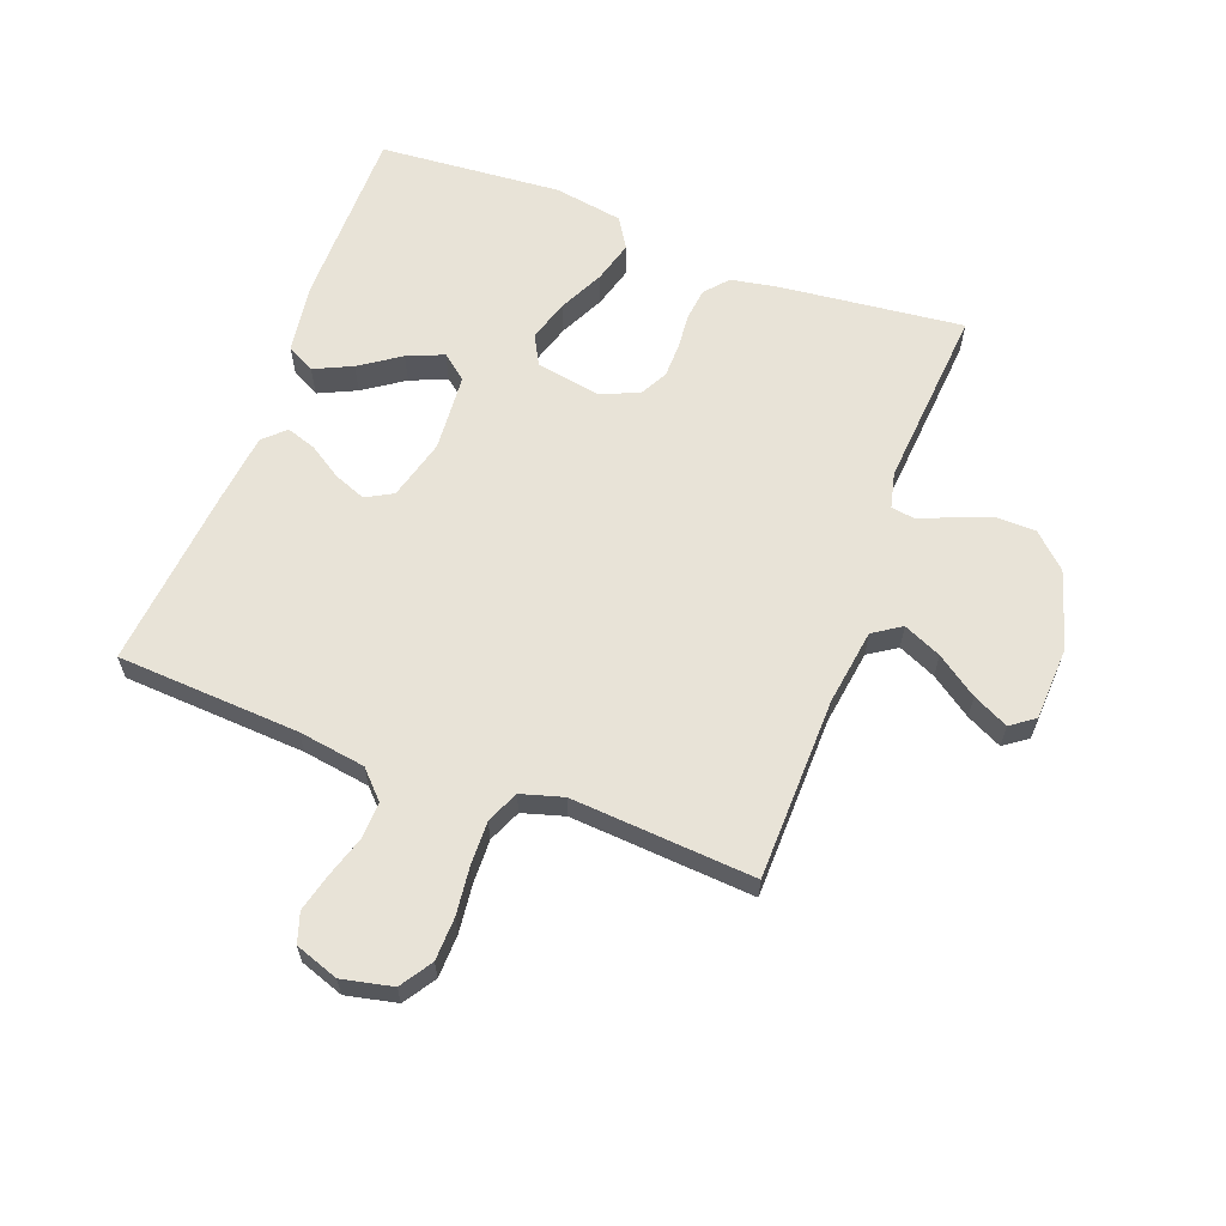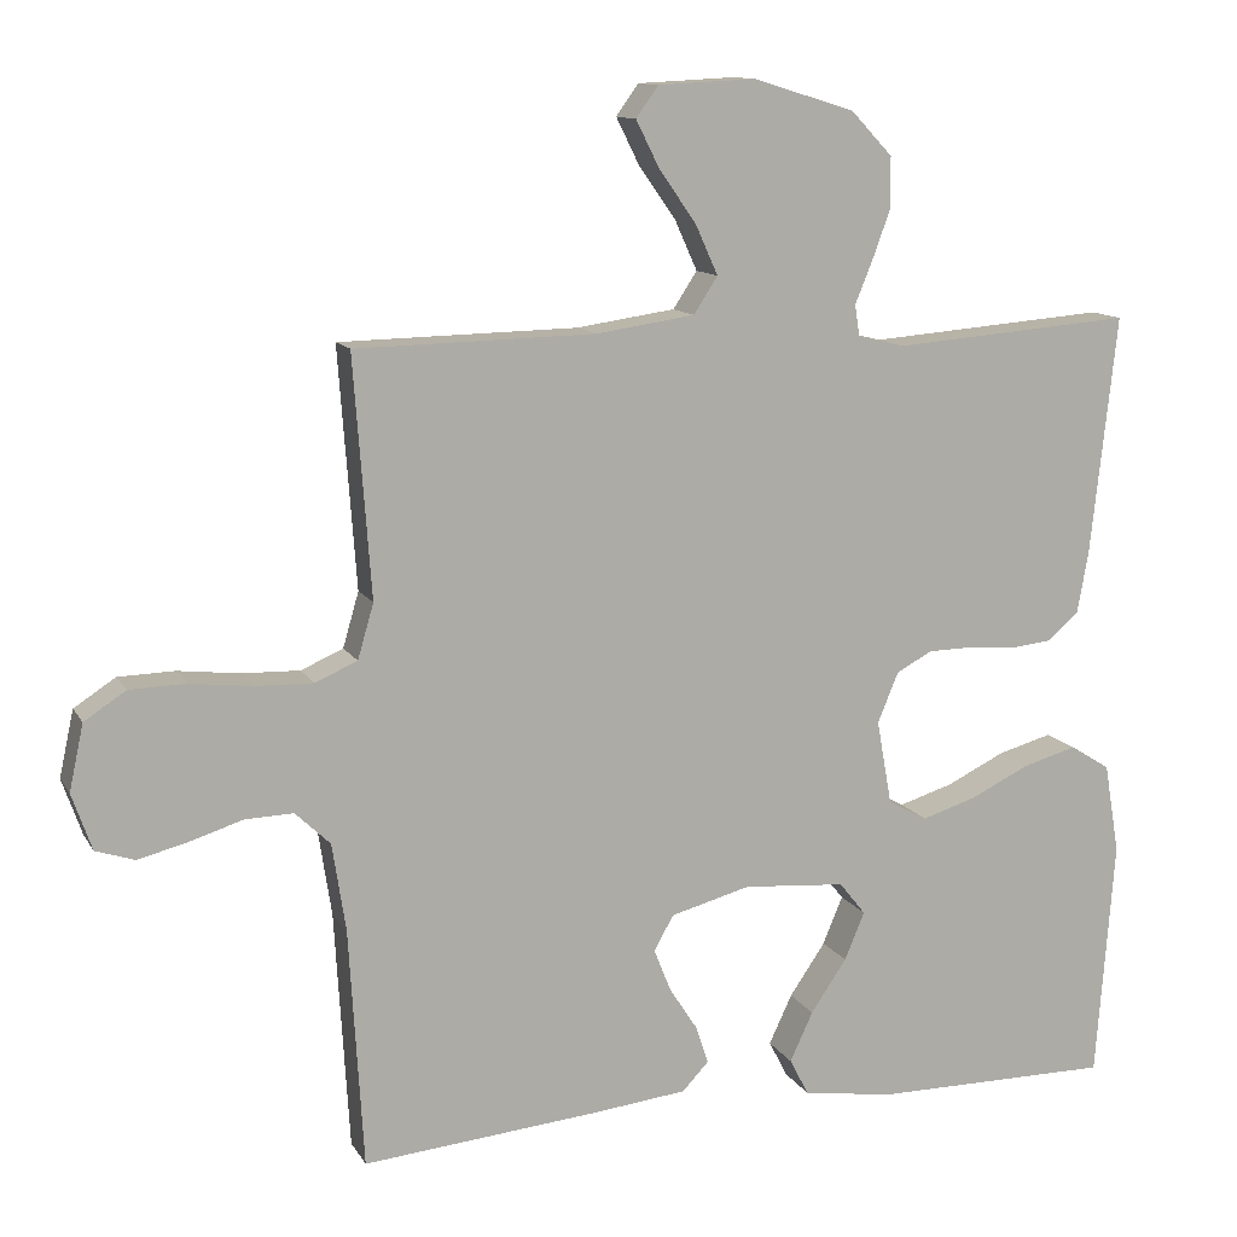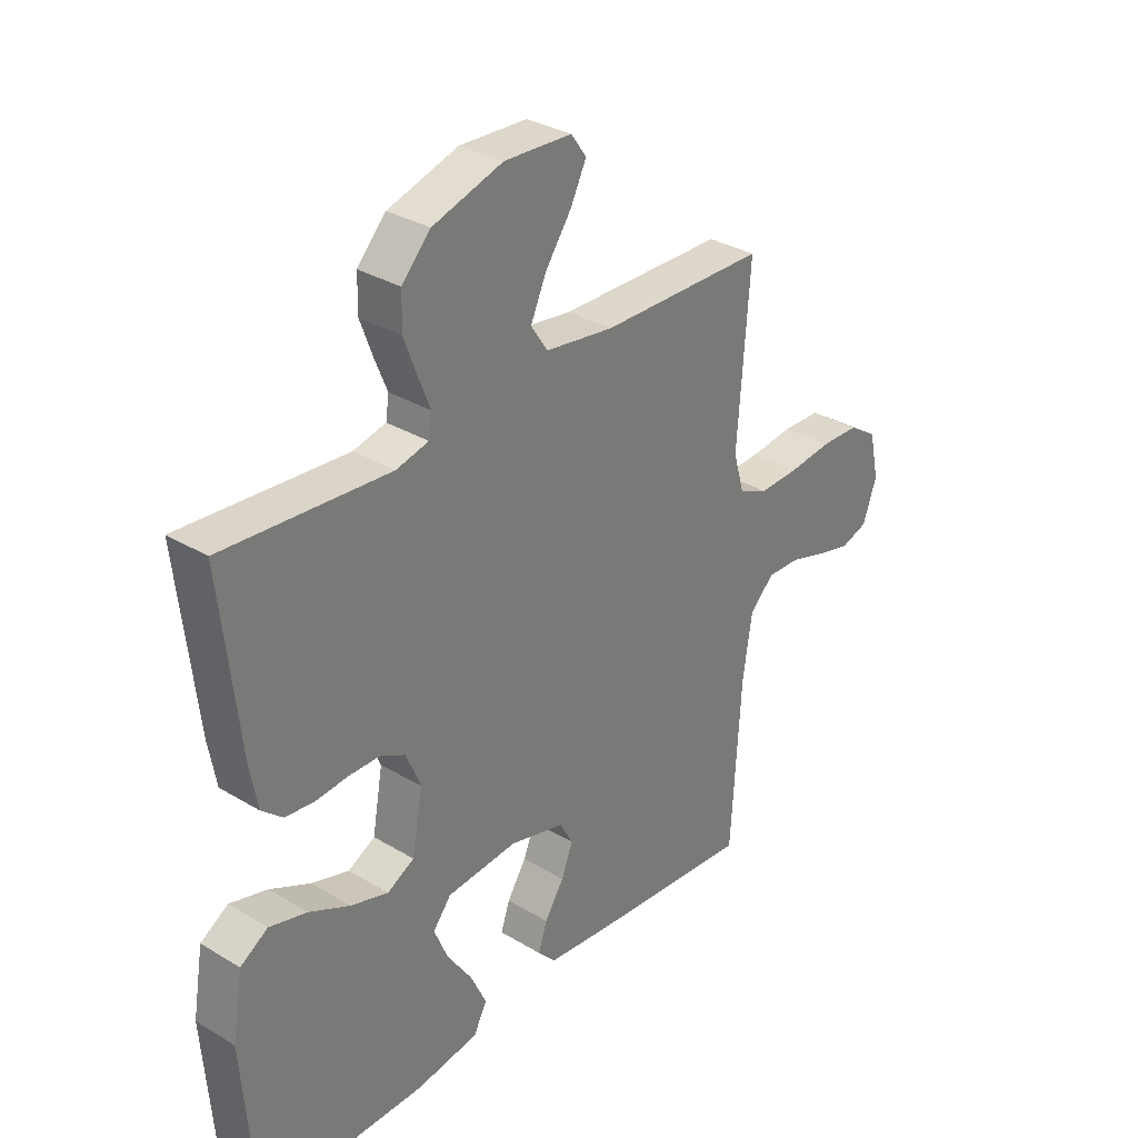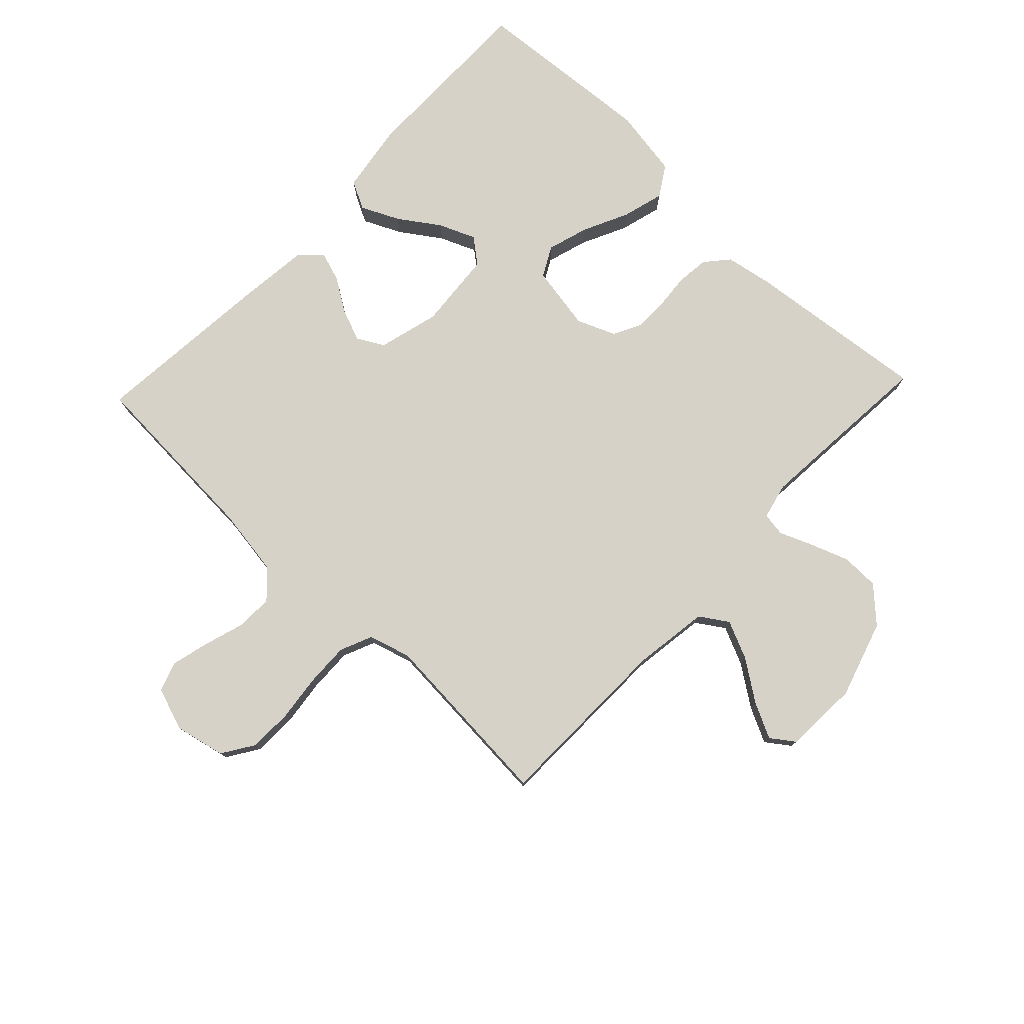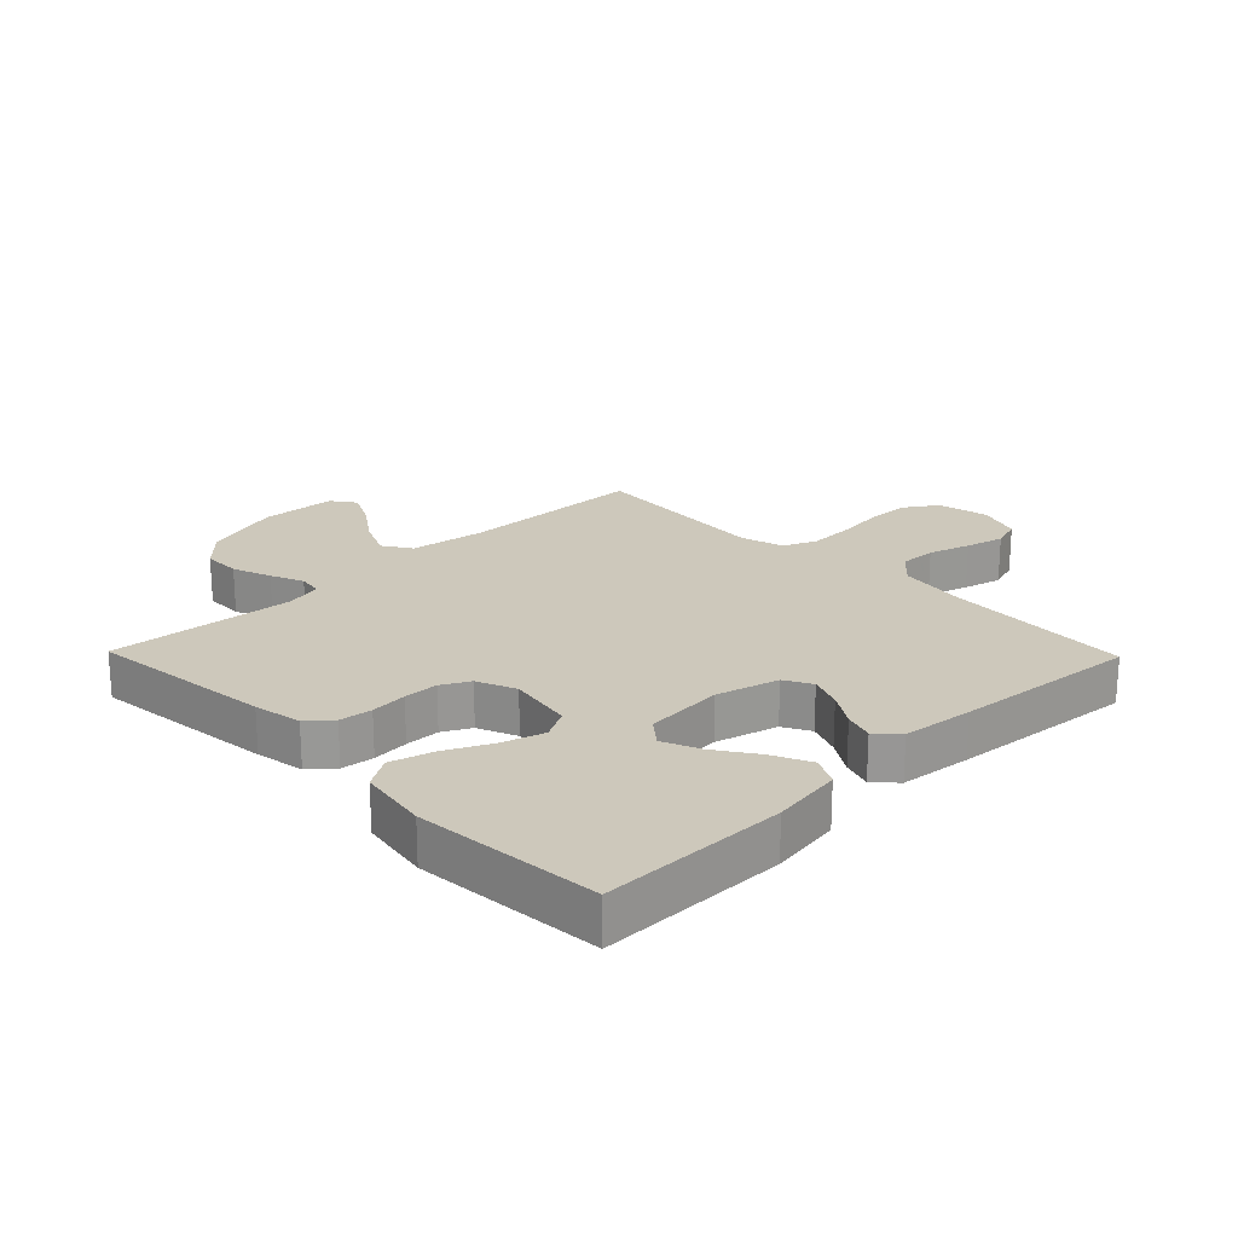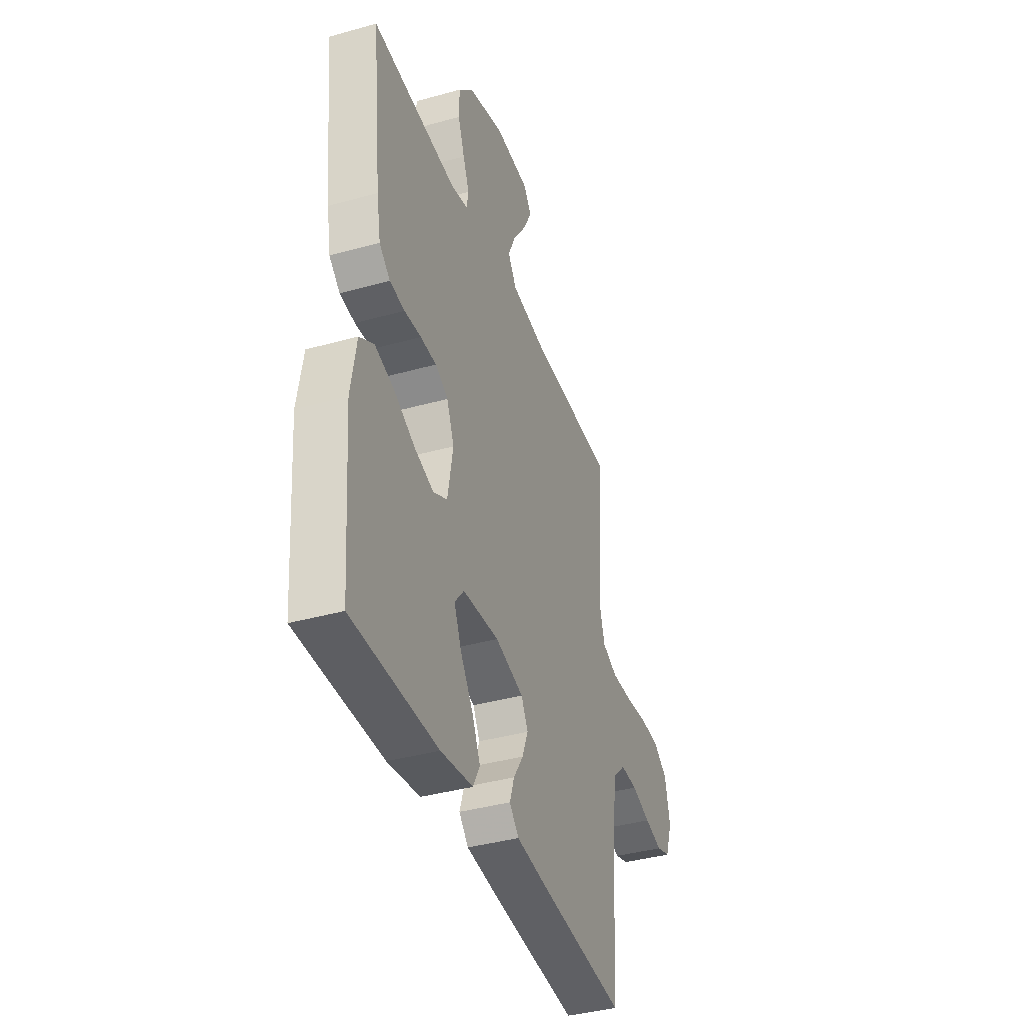
<metadata>
{"format":"obj","ext":"obj","renderer":"f3d","projection":"perspective","resolution":1024,"background":"white","views":[{"elev":62.3,"azim":-69.5,"up":"+Y"},{"elev":11.9,"azim":-19.5,"up":"+Z"},{"elev":32.2,"azim":130.0,"up":"+Z"},{"elev":77.8,"azim":-46.6,"up":"+Y"},{"elev":21.8,"azim":135.8,"up":"+Y"},{"elev":-38.8,"azim":109.4,"up":"+Z"}]}
</metadata>
<code>
v 0.5 0.07 -0.5
v 0.2 0.07 -0.5
v 0.086 0.07 -0.483
v 0.062 0.07 -0.437
v 0.091 0.07 -0.375
v 0.136 0.07 -0.309
v 0.161 0.07 -0.249
v 0.128 0.07 -0.208
v 0 0.07 -0.198
v -0.1 0.07 -0.225
v -0.124 0.07 -0.269
v -0.103 0.07 -0.322
v -0.068 0.07 -0.376
v -0.052 0.07 -0.424
v -0.085 0.07 -0.459
v -0.2 0.07 -0.472
v -0.5 0.07 -0.5
v -0.518 0.07 -0.2
v -0.535 0.07 -0.09
v -0.579 0.07 -0.048
v -0.639 0.07 -0.05
v -0.706 0.07 -0.071
v -0.768 0.07 -0.087
v -0.817 0.07 -0.071
v -0.842 0.07 0
v -0.824 0.07 0.083
v -0.772 0.07 0.117
v -0.701 0.07 0.119
v -0.623 0.07 0.11
v -0.551 0.07 0.108
v -0.498 0.07 0.131
v -0.478 0.07 0.2
v -0.5 0.07 0.5
v -0.2 0.07 0.506
v -0.076 0.07 0.524
v -0.046 0.07 0.57
v -0.074 0.07 0.632
v -0.121 0.07 0.699
v -0.15 0.07 0.757
v -0.122 0.07 0.796
v 0 0.07 0.802
v 0.127 0.07 0.763
v 0.179 0.07 0.708
v 0.18 0.07 0.646
v 0.157 0.07 0.583
v 0.135 0.07 0.529
v 0.141 0.07 0.49
v 0.2 0.07 0.476
v 0.5 0.07 0.5
v 0.467 0.07 0.2
v 0.453 0.07 0.122
v 0.415 0.07 0.089
v 0.362 0.07 0.083
v 0.303 0.07 0.088
v 0.247 0.07 0.087
v 0.202 0.07 0.063
v 0.176 0.07 0
v 0.195 0.07 -0.106
v 0.244 0.07 -0.132
v 0.312 0.07 -0.111
v 0.386 0.07 -0.075
v 0.454 0.07 -0.056
v 0.504 0.07 -0.087
v 0.523 0.07 -0.2
v 0.5 0 -0.5
v 0.2 0 -0.5
v 0.086 0 -0.483
v 0.062 0 -0.437
v 0.091 0 -0.375
v 0.136 0 -0.309
v 0.161 0 -0.249
v 0.128 0 -0.208
v 0 0 -0.198
v -0.1 0 -0.225
v -0.124 0 -0.269
v -0.103 0 -0.322
v -0.068 0 -0.376
v -0.052 0 -0.424
v -0.085 0 -0.459
v -0.2 0 -0.472
v -0.5 0 -0.5
v -0.518 0 -0.2
v -0.535 0 -0.09
v -0.579 0 -0.048
v -0.639 0 -0.05
v -0.706 0 -0.071
v -0.768 0 -0.087
v -0.817 0 -0.071
v -0.842 0 0
v -0.824 0 0.083
v -0.772 0 0.117
v -0.701 0 0.119
v -0.623 0 0.11
v -0.551 0 0.108
v -0.498 0 0.131
v -0.478 0 0.2
v -0.5 0 0.5
v -0.2 0 0.506
v -0.076 0 0.524
v -0.046 0 0.57
v -0.074 0 0.632
v -0.121 0 0.699
v -0.15 0 0.757
v -0.122 0 0.796
v 0 0 0.802
v 0.127 0 0.763
v 0.179 0 0.708
v 0.18 0 0.646
v 0.157 0 0.583
v 0.135 0 0.529
v 0.141 0 0.49
v 0.2 0 0.476
v 0.5 0 0.5
v 0.467 0 0.2
v 0.453 0 0.122
v 0.415 0 0.089
v 0.362 0 0.083
v 0.303 0 0.088
v 0.247 0 0.087
v 0.202 0 0.063
v 0.176 0 0
v 0.195 0 -0.106
v 0.244 0 -0.132
v 0.312 0 -0.111
v 0.386 0 -0.075
v 0.454 0 -0.056
v 0.504 0 -0.087
v 0.523 0 -0.2
f 60 61 62 63
f 59 60 63 64
f 51 52 53 54
f 51 54 55
f 48 49 50 51
f 47 48 51 55
f 43 44 45 46
f 41 42 43 46
f 41 46 47
f 37 38 39 40
f 36 37 40 41
f 32 33 34
f 31 32 34 35
f 26 27 28 29
f 26 29 30
f 25 26 30
f 24 25 30
f 21 22 23 24
f 21 24 30 31
f 15 16 17 18
f 15 18 19
f 12 13 14 15
f 11 12 15 19
f 10 11 19 20
f 3 4 5 6
f 3 6 7
f 2 3 7
f 59 64 1 2
f 58 59 2 7
f 57 58 7 8
f 41 47 55 56
f 36 41 56 57
f 35 36 57 8
f 20 21 31 35
f 9 10 20 35
f 8 9 35
f 127 126 125 124
f 128 127 124 123
f 118 117 116 115
f 119 118 115
f 115 114 113 112
f 119 115 112 111
f 110 109 108 107
f 110 107 106 105
f 111 110 105
f 104 103 102 101
f 105 104 101 100
f 98 97 96
f 99 98 96 95
f 93 92 91 90
f 94 93 90
f 94 90 89
f 94 89 88
f 88 87 86 85
f 95 94 88 85
f 82 81 80 79
f 83 82 79
f 79 78 77 76
f 83 79 76 75
f 84 83 75 74
f 70 69 68 67
f 71 70 67
f 71 67 66
f 66 65 128 123
f 71 66 123 122
f 72 71 122 121
f 120 119 111 105
f 121 120 105 100
f 72 121 100 99
f 99 95 85 84
f 99 84 74 73
f 99 73 72
f 1 65 66 2
f 2 66 67 3
f 3 67 68 4
f 4 68 69 5
f 5 69 70 6
f 6 70 71 7
f 7 71 72 8
f 8 72 73 9
f 9 73 74 10
f 10 74 75 11
f 11 75 76 12
f 12 76 77 13
f 13 77 78 14
f 14 78 79 15
f 15 79 80 16
f 16 80 81 17
f 17 81 82 18
f 18 82 83 19
f 19 83 84 20
f 20 84 85 21
f 21 85 86 22
f 22 86 87 23
f 23 87 88 24
f 24 88 89 25
f 25 89 90 26
f 26 90 91 27
f 27 91 92 28
f 28 92 93 29
f 29 93 94 30
f 30 94 95 31
f 31 95 96 32
f 32 96 97 33
f 33 97 98 34
f 34 98 99 35
f 35 99 100 36
f 36 100 101 37
f 37 101 102 38
f 38 102 103 39
f 39 103 104 40
f 40 104 105 41
f 41 105 106 42
f 42 106 107 43
f 43 107 108 44
f 44 108 109 45
f 45 109 110 46
f 46 110 111 47
f 47 111 112 48
f 48 112 113 49
f 49 113 114 50
f 50 114 115 51
f 51 115 116 52
f 52 116 117 53
f 53 117 118 54
f 54 118 119 55
f 55 119 120 56
f 56 120 121 57
f 57 121 122 58
f 58 122 123 59
f 59 123 124 60
f 60 124 125 61
f 61 125 126 62
f 62 126 127 63
f 63 127 128 64
f 64 128 65 1

</code>
